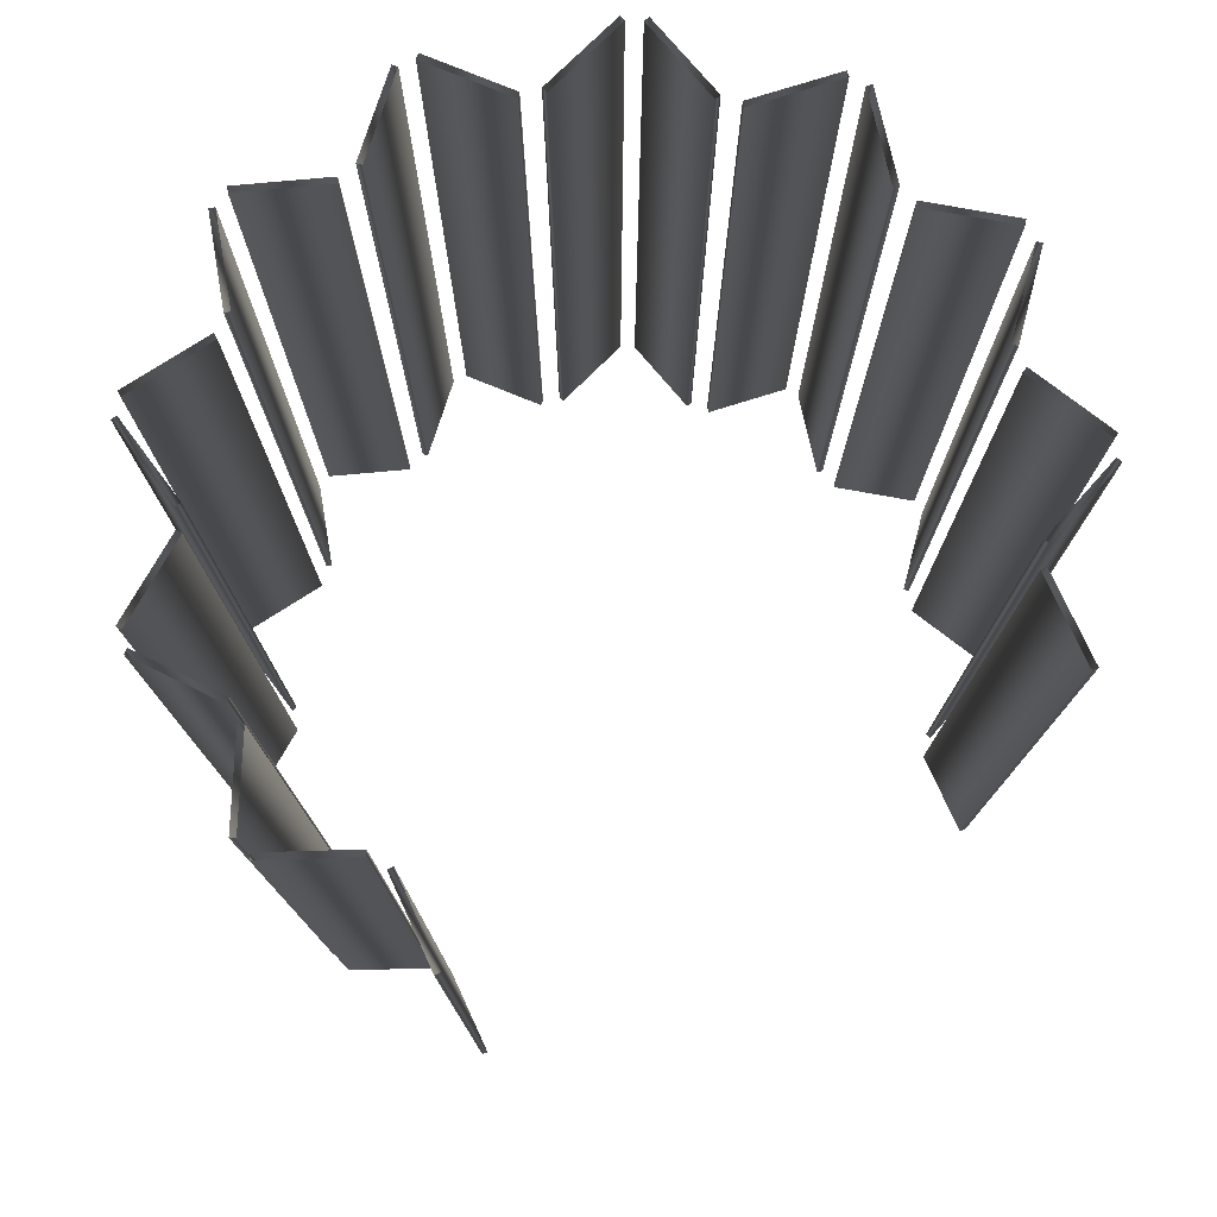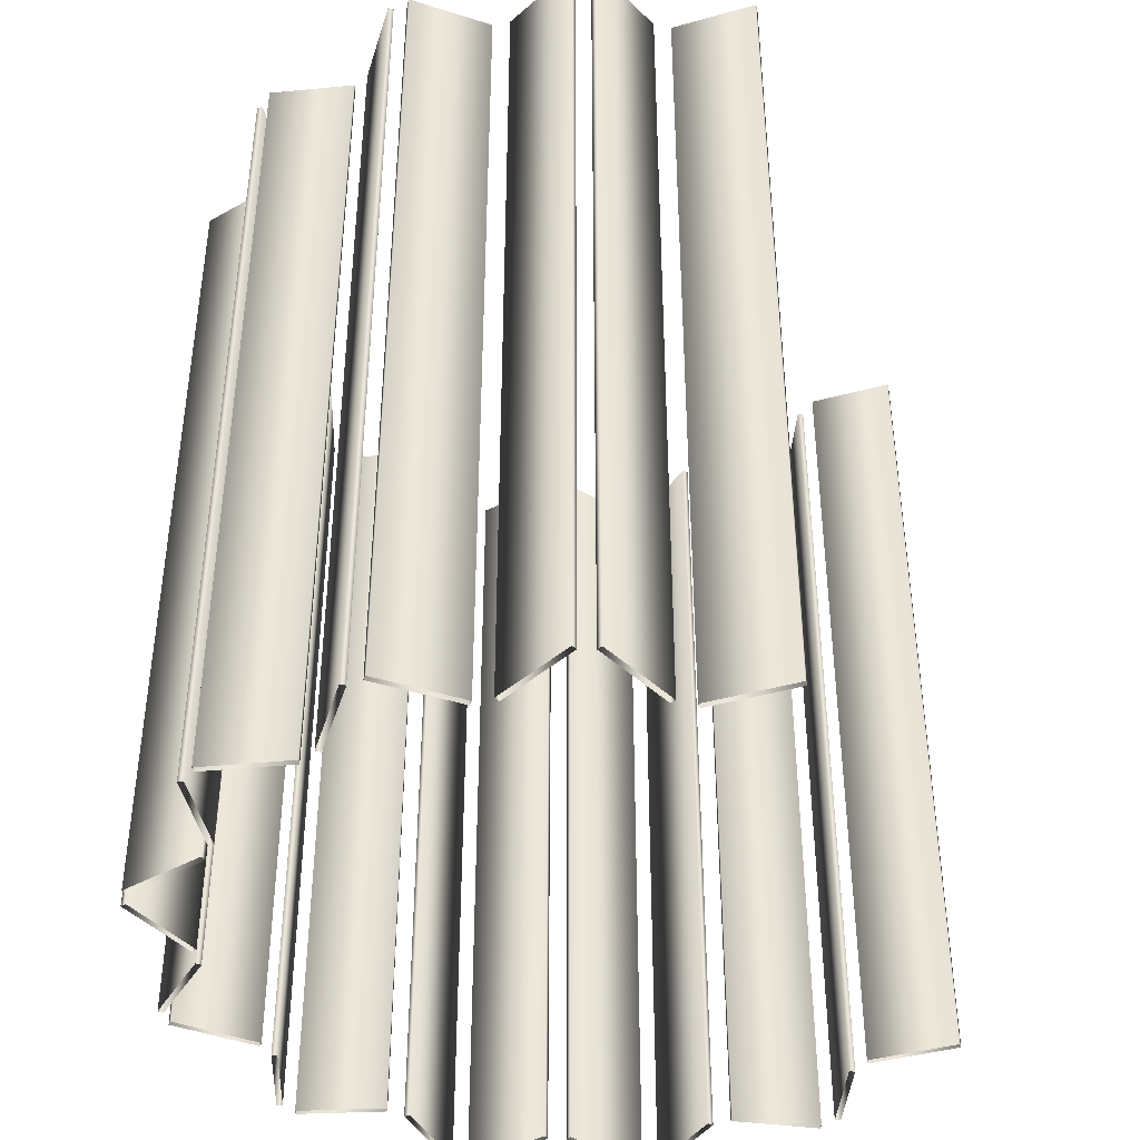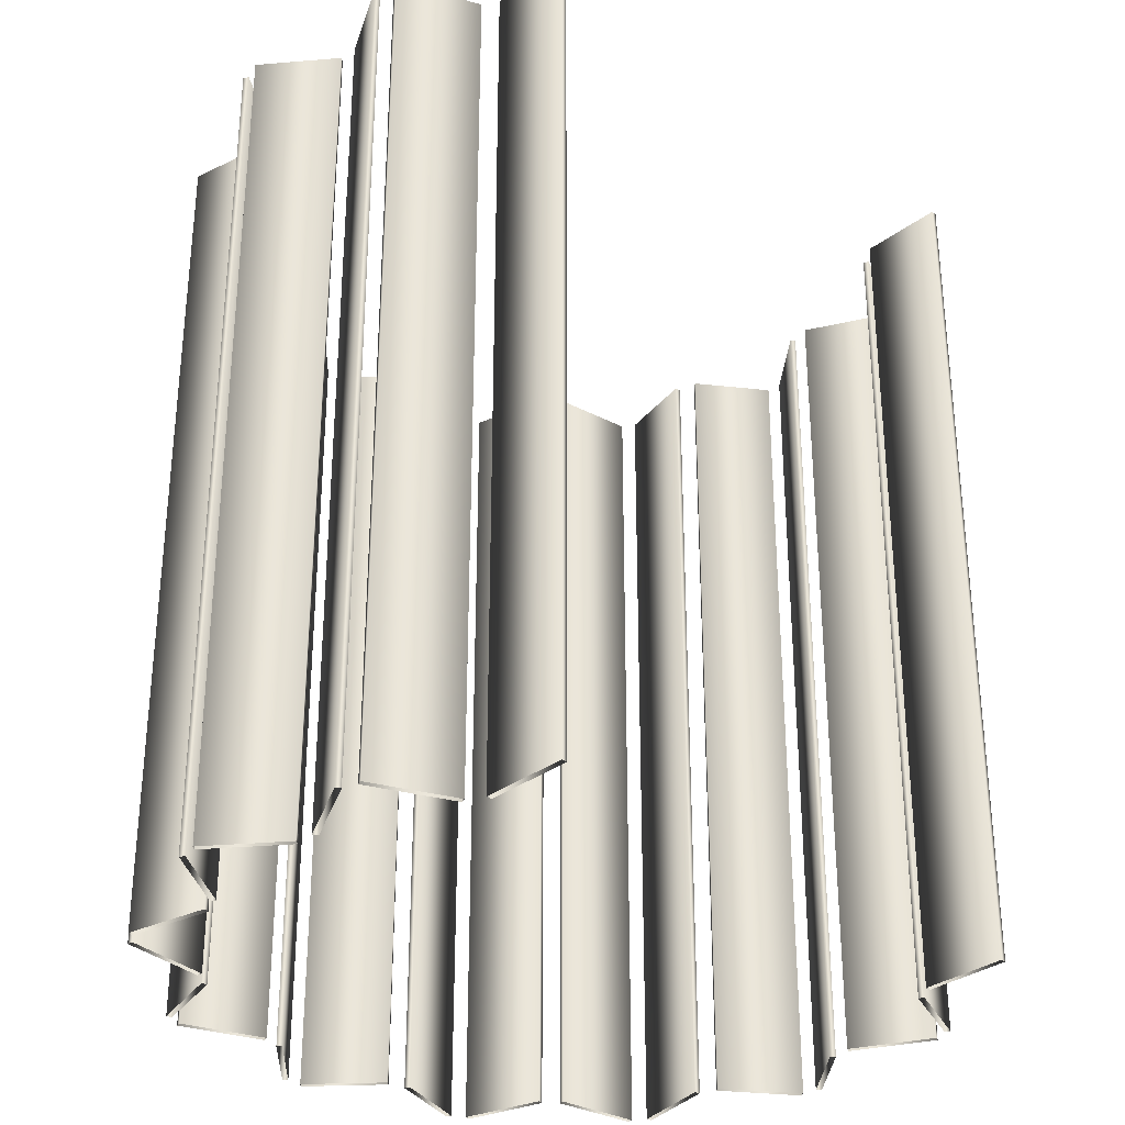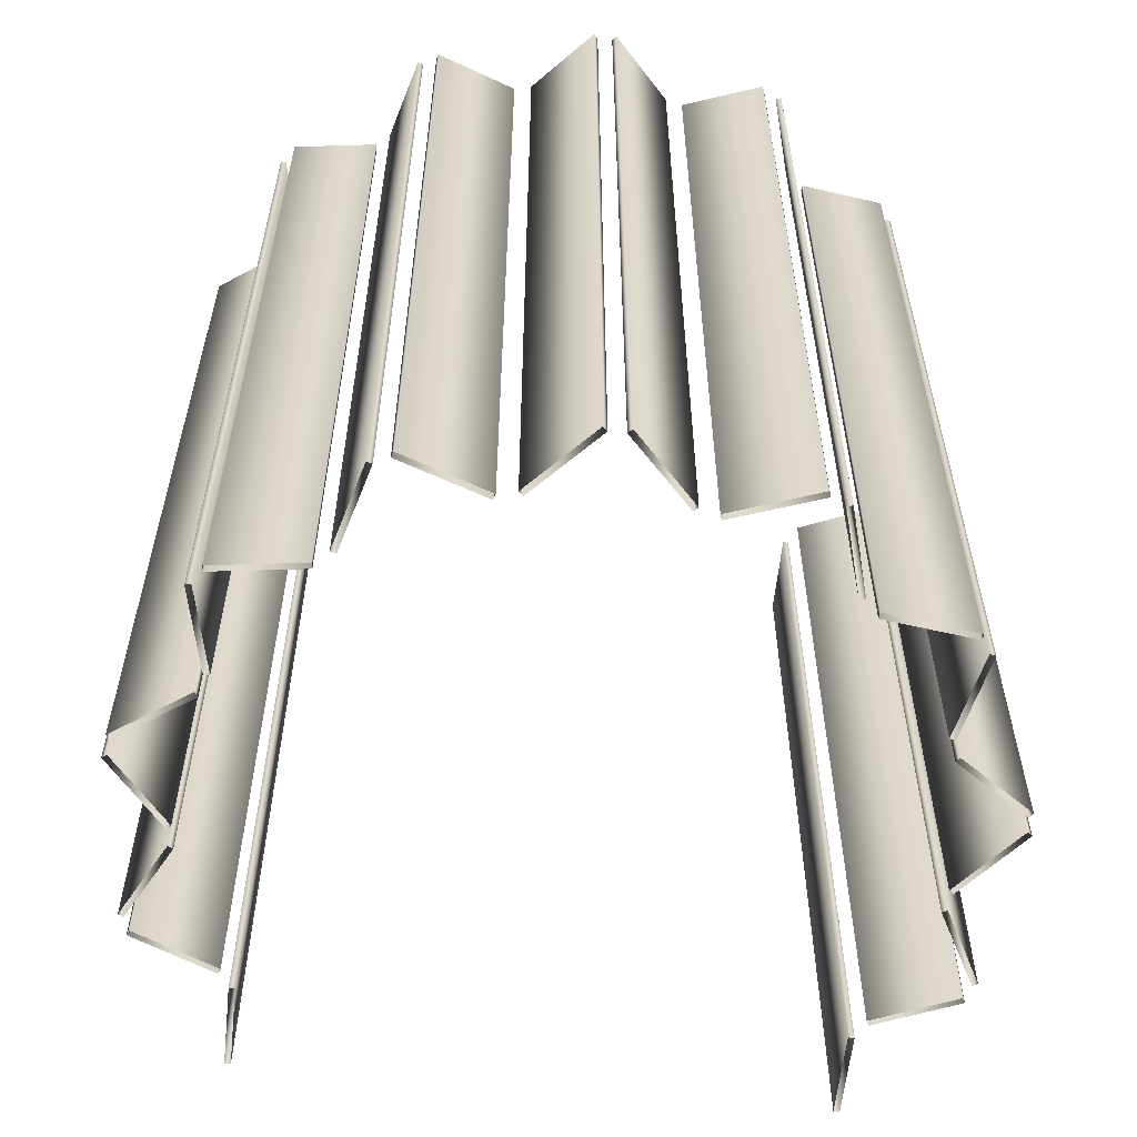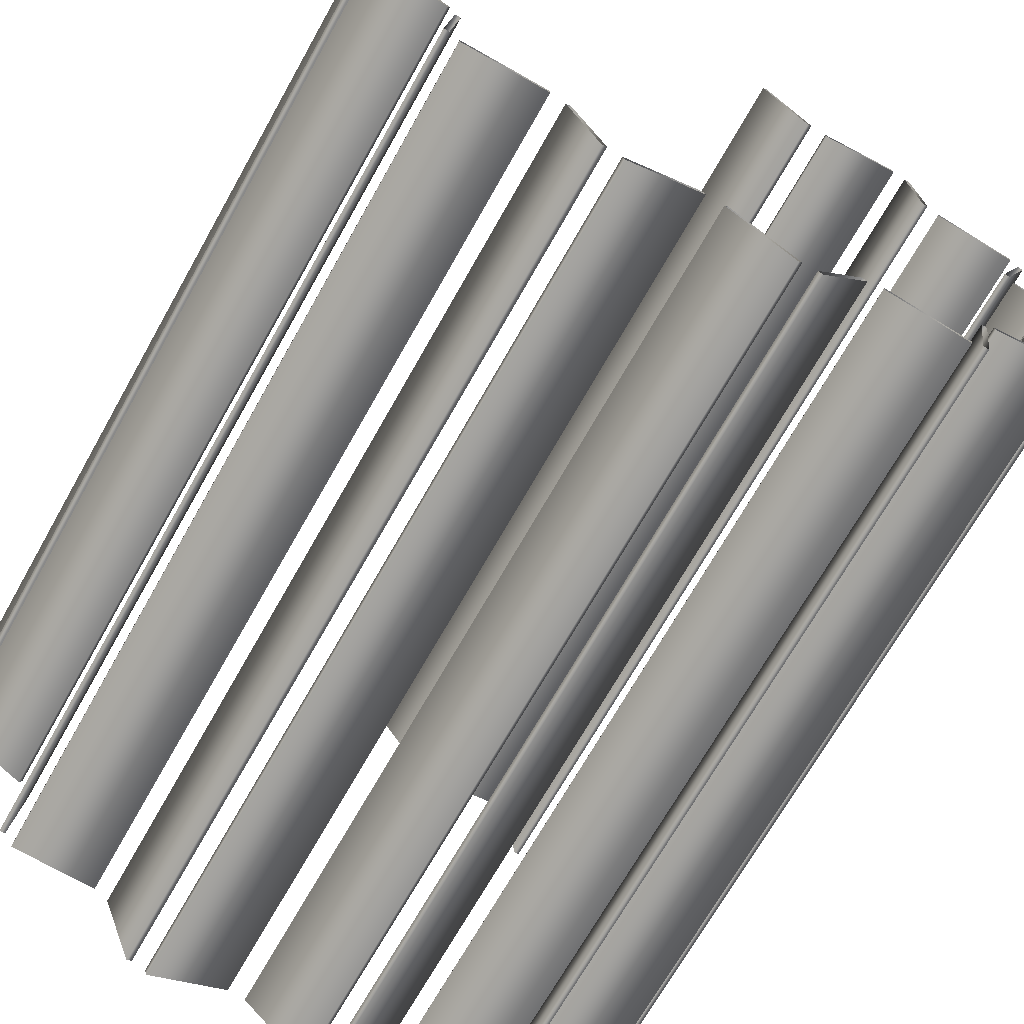
<metadata>
{"format":"obj","ext":"obj","renderer":"f3d","projection":"perspective","resolution":1024,"background":"white","views":[{"elev":77.6,"azim":8.4,"up":"+Y"},{"elev":-42.0,"azim":-38.2,"up":"+Y"},{"elev":-32.3,"azim":-10.6,"up":"+Y"},{"elev":-59.0,"azim":-152.6,"up":"+Y"},{"elev":-69.2,"azim":150.7,"up":"+Z"}]}
</metadata>
<code>
v 1.336 3 -0.2836
v 1.336 0 -0.2836
v 1.336 3 0.2836
v 1.336 0 0.2836
v 1.319 3 -0.2946
v 1.319 0 -0.2946
v 1.319 3 0.2946
v 1.319 0 0.2946
v 1.317 3 -0.3631
v 1.317 0 -0.3631
v 1.307 3 -0.3456
v 1.307 0 -0.3456
v 1.169 3 -0.03117
v 1.169 0 -0.03117
v 1.169 3 0.03117
v 1.169 0 0.03117
v 1.153 3 -0.0422
v 1.153 0 -0.0422
v 1.153 3 0.0422
v 1.153 0 0.0422
v 1.056 3 -0.8666
v 1.056 0 -0.8666
v 1.052 3 -0.5104
v 1.052 0 -0.5104
v 1.043 3 -0.493
v 1.043 0 -0.493
v 1.036 3 -0.8687
v 1.036 0 -0.8687
v 1.024 3 -0.5658
v 1.024 0 -0.5658
v 1.004 3 -0.5679
v 1.004 0 -0.5679
v 1.002 3 -0.9282
v 1.002 0 -0.9282
v 1.001 3 -0.9083
v 1.001 0 -0.9083
v 0.6994 3 -0.9375
v 0.6994 0 -0.9375
v 0.6988 3 -0.9175
v 0.6988 0 -0.9175
v 0.6484 3 -0.9734
v 0.6484 0 -0.9734
v 0.6298 3 -0.9661
v 0.6298 0 -0.9661
v 0.5383 3 -1.255
v 0.5383 0 -1.255
v 0.5197 3 -1.248
v 0.5197 0 -1.248
v 0.4708 3 -1.267
v 0.4708 0 -1.267
v 0.4621 3 -1.285
v 0.4621 0 -1.285
v 0.1981 3 -1.136
v 0.1981 0 -1.136
v 0.1895 3 -1.154
v 0.1895 0 -1.154
v 0.1277 3 -1.163
v 0.1277 0 -1.163
v 0.1145 3 -1.148
v 0.1145 0 -1.148
v -0.09975 3 -1.362
v -0.09975 0 -1.362
v -0.1129 3 -1.347
v -0.1129 0 -1.347
v -0.1652 3 -1.342
v -0.1652 0 -1.342
v -0.1812 3 -1.354
v -0.1812 0 -1.354
v -0.2532 3 1.328
v -0.2532 0 1.328
v -0.27 3 1.339
v -0.27 0 1.339
v -0.347 3 -1.1
v -0.347 0 -1.1
v -0.363 3 -1.112
v -0.363 0 -1.112
v -0.4187 3 1.075
v -0.4187 0 1.075
v -0.4217 3 -1.091
v -0.4217 0 -1.091
v -0.4265 3 -1.072
v -0.4265 0 -1.072
v -0.4354 3 1.086
v -0.4354 0 1.086
v -0.4927 3 1.061
v -0.4927 0 1.061
v -0.4962 3 1.041
v -0.4962 0 1.041
v -0.7154 3 -1.163
v -0.7154 0 -1.163
v -0.7202 3 -1.144
v -0.7202 0 -1.144
v -0.7641 3 -1.115
v -0.7641 0 -1.115
v -0.7838 3 -1.118
v -0.7838 0 -1.118
v -0.7905 3 1.114
v -0.7905 0 1.114
v -0.794 3 1.094
v -0.794 0 1.094
v -0.8142 3 -0.8167
v -0.8142 0 -0.8167
v -0.834 3 -0.8201
v -0.834 0 -0.8201
v -0.8359 3 1.062
v -0.8359 0 1.062
v -0.8558 3 1.064
v -0.8558 0 1.064
v -0.8663 3 0.7613
v -0.8663 0 0.7613
v -0.8718 3 -0.755
v -0.8718 0 -0.755
v -0.8765 3 -0.7745
v -0.8765 0 -0.7745
v -0.8862 3 0.7633
v -0.8862 0 0.7633
v -0.9196 3 0.6959
v -0.9196 0 0.6959
v -0.9256 3 0.715
v -0.9256 0 0.715
v -1.099 3 -0.3504
v -1.099 0 -0.3504
v -1.118 3 -0.3442
v -1.118 0 -0.3442
v -1.119 3 0.2772
v -1.119 0 0.2772
v -1.121 3 -0.2691
v -1.121 0 -0.2691
v -1.135 3 -0.2842
v -1.135 0 -0.2842
v -1.137 3 0.1946
v -1.137 0 0.1946
v -1.138 3 0.2699
v -1.138 0 0.2699
v -1.151 3 0.2088
v -1.151 0 0.2088
v -1.166 3 -0.6841
v -1.166 0 -0.6841
v -1.171 3 -0.7035
v -1.171 0 -0.7035
v -1.192 3 -0.6383
v -1.192 0 -0.6383
v -1.208 3 0.6058
v -1.208 0 0.6058
v -1.211 3 -0.6321
v -1.211 0 -0.6321
v -1.214 3 0.6249
v -1.214 0 0.6249
v -1.231 3 0.5584
v -1.231 0 0.5584
v -1.25 3 0.551
v -1.25 0 0.551
v -1.35 3 -0.0708
v -1.35 0 -0.0708
v -1.352 3 -0.01829
v -1.352 0 -0.01829
v -1.363 3 -0.0859
v -1.363 0 -0.0859
v -1.366 3 -0.004079
v -1.366 0 -0.004079
f 6 18 17 5
f 18 14 13 17
f 14 2 1 13
f 2 6 5 1
f 28 32 31 27
f 32 30 29 31
f 30 22 21 29
f 22 28 27 21
f 48 44 43 47
f 44 42 41 43
f 42 46 45 41
f 46 48 47 45
f 64 60 59 63
f 60 58 57 59
f 58 62 61 57
f 62 64 63 61
f 92 82 81 91
f 82 80 79 81
f 80 90 89 79
f 90 92 91 89
f 138 112 111 137
f 112 114 113 111
f 114 140 139 113
f 140 138 137 139
f 154 128 127 153
f 128 130 129 127
f 130 158 157 129
f 158 154 153 157
f 150 126 125 149
f 126 134 133 125
f 134 152 151 133
f 152 150 149 151
f 106 110 109 105
f 110 116 115 109
f 116 108 107 115
f 108 106 105 107
f 70 78 77 69
f 78 84 83 77
f 84 72 71 83
f 72 70 69 71
f 8 4 3 7
f 4 16 15 3
f 16 20 19 15
f 20 8 7 19
f 12 10 9 11
f 10 24 23 9
f 24 26 25 23
f 26 12 11 25
f 36 34 33 35
f 34 38 37 33
f 38 40 39 37
f 40 36 35 39
f 50 52 51 49
f 52 56 55 51
f 56 54 53 55
f 54 50 49 53
f 66 68 67 65
f 68 76 75 67
f 76 74 73 75
f 74 66 65 73
f 94 96 95 93
f 96 104 103 95
f 104 102 101 103
f 102 94 93 101
f 142 146 145 141
f 146 124 123 145
f 124 122 121 123
f 122 142 141 121
f 156 160 159 155
f 160 136 135 159
f 136 132 131 135
f 132 156 155 131
f 144 148 147 143
f 148 120 119 147
f 120 118 117 119
f 118 144 143 117
f 100 98 97 99
f 98 86 85 97
f 86 88 87 85
f 88 100 99 87

</code>
